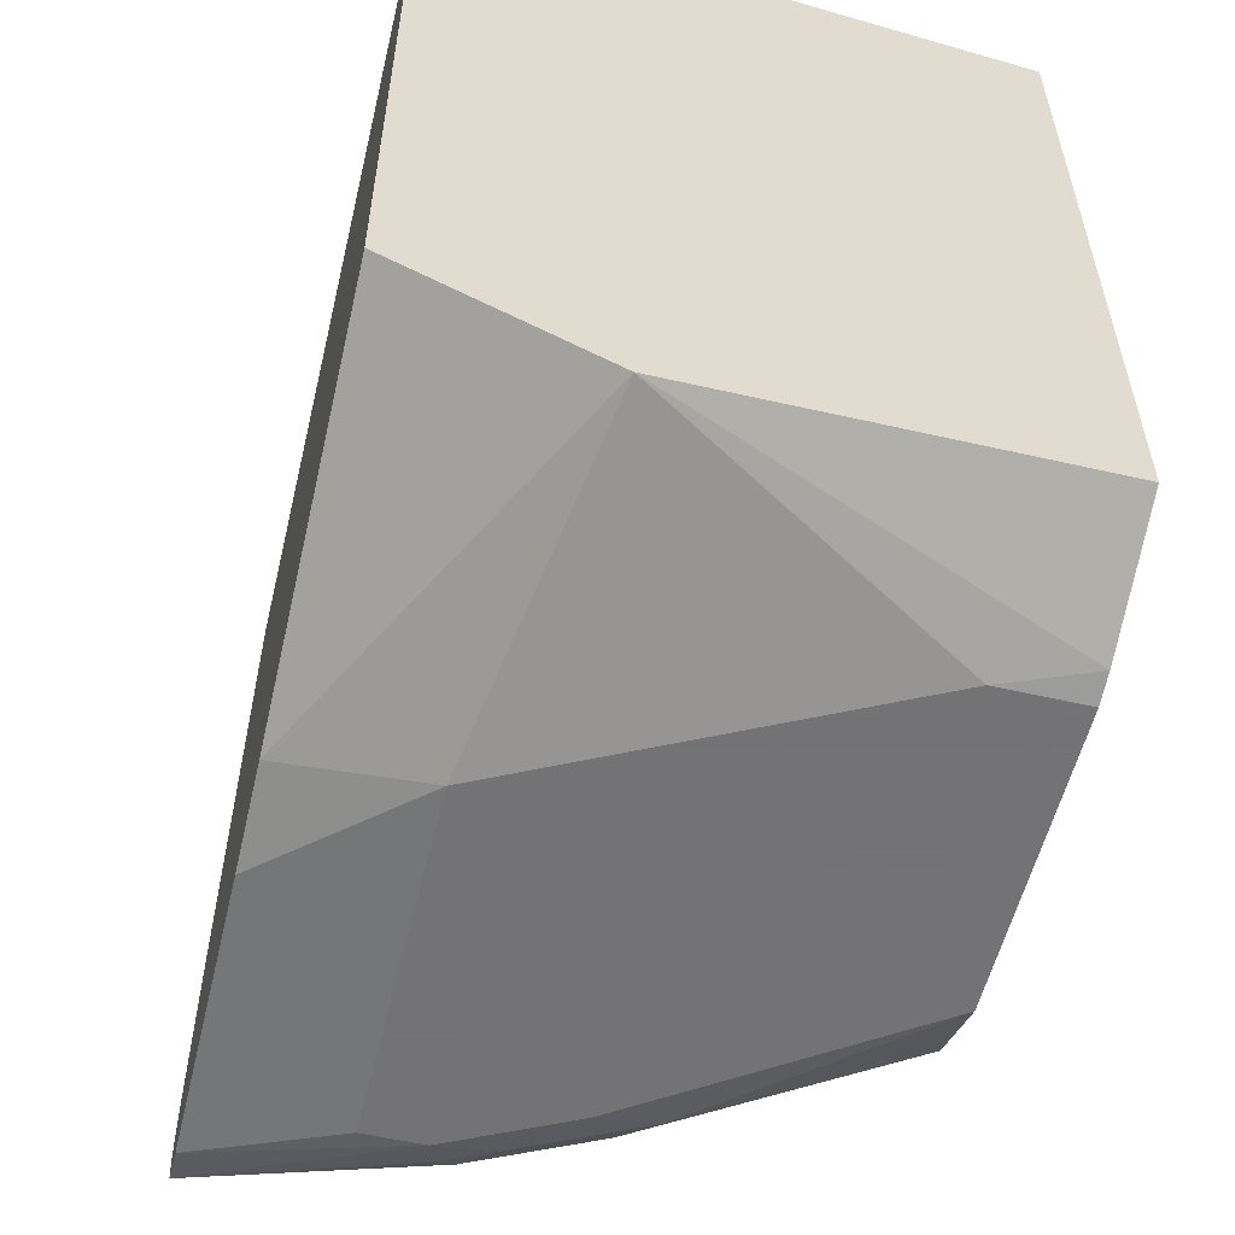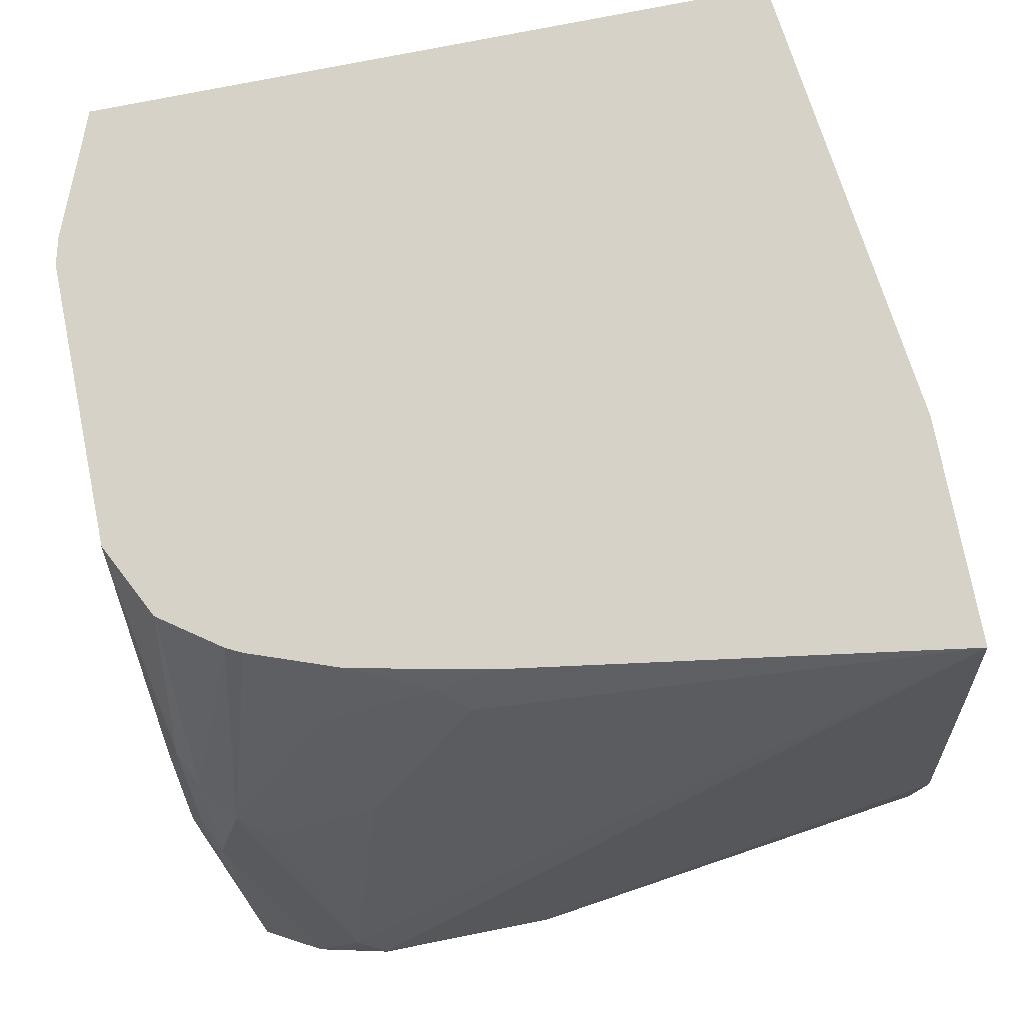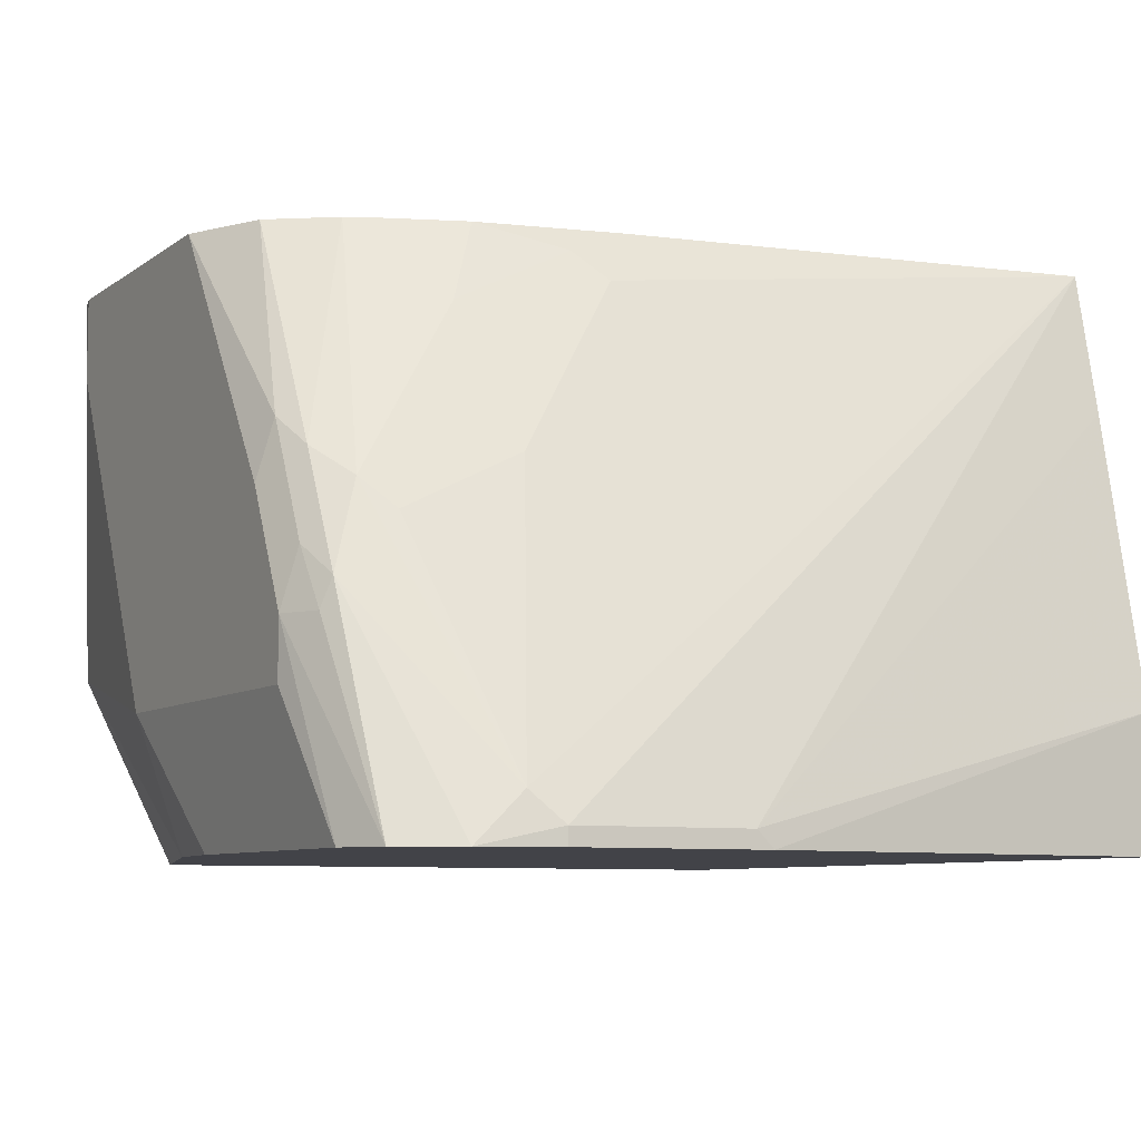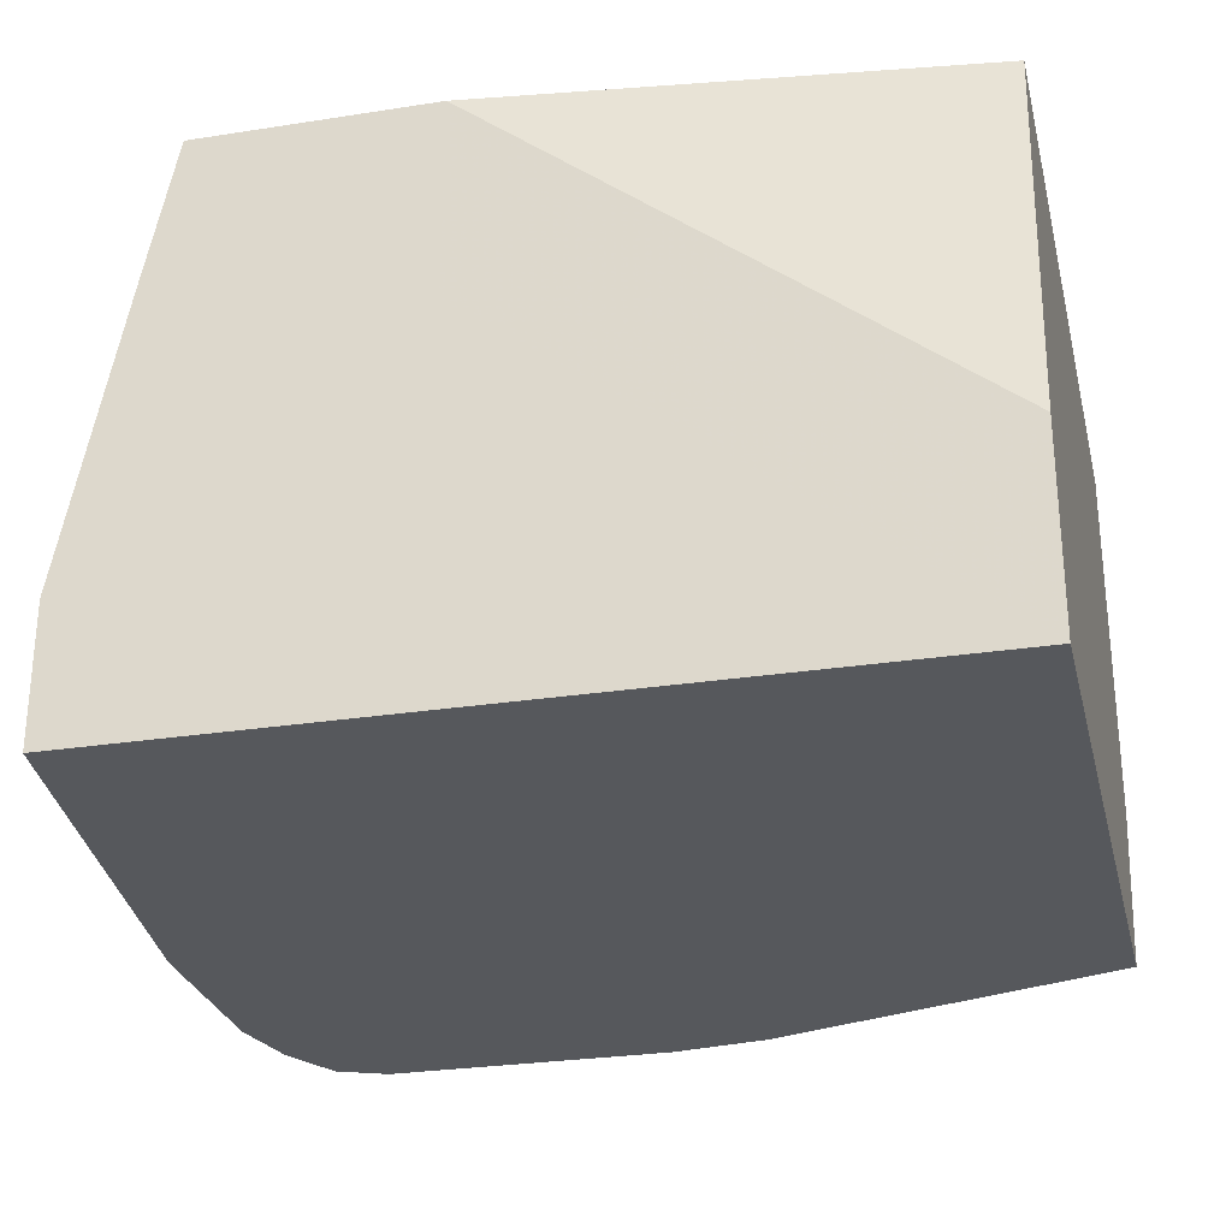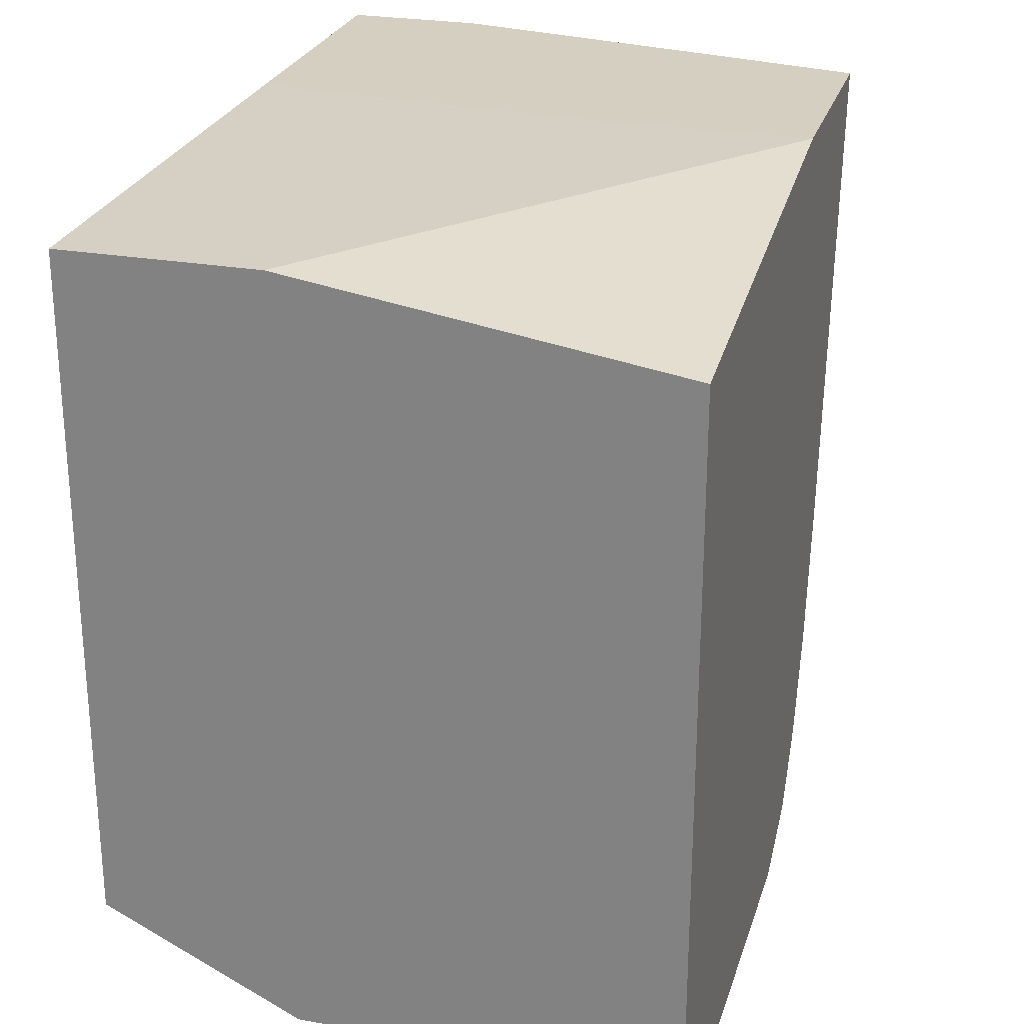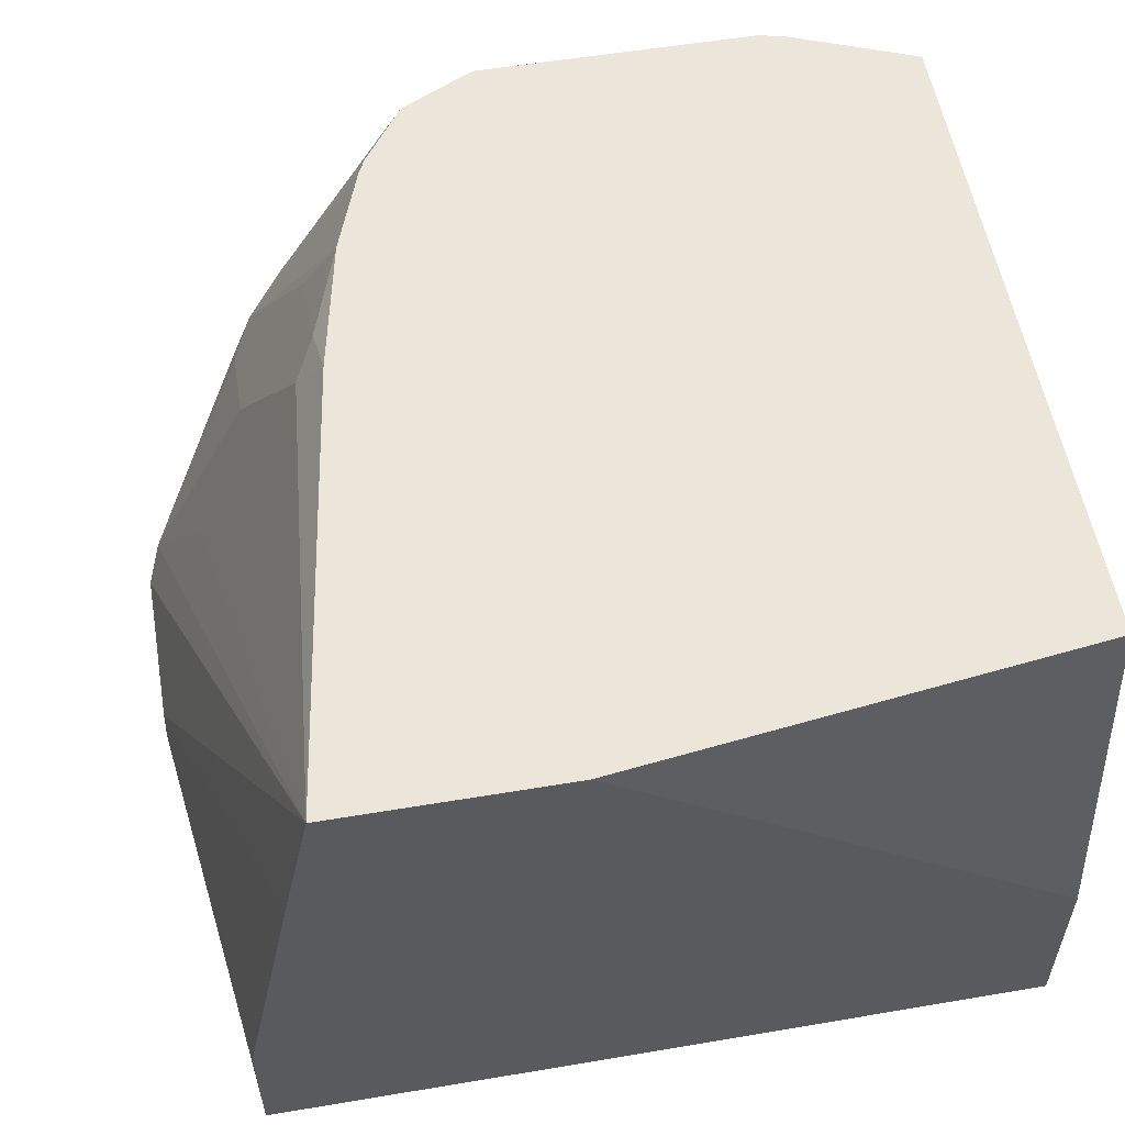
<metadata>
{"format":"obj","ext":"obj","renderer":"f3d","projection":"perspective","resolution":1024,"background":"white","views":[{"elev":-56.0,"azim":-103.5,"up":"+Y"},{"elev":77.3,"azim":78.8,"up":"+Z"},{"elev":-7.6,"azim":61.5,"up":"+Z"},{"elev":-27.8,"azim":-166.6,"up":"+Z"},{"elev":25.9,"azim":-74.3,"up":"+Y"},{"elev":55.3,"azim":170.0,"up":"+Z"}]}
</metadata>
<code>
v 0.1008 -0.4031 -0.2536
v 0.09117 -0.4007 -0.2536
v 0.1008 -0.4031 -0.2822
v 0.2015 -0.4031 -0.2536
v 0.04749 -0.3829 -0.2536
v 0.04749 -0.3829 -0.3829
v 0.1411 -0.4031 -0.3627
v 0.262 -0.4031 -0.3426
v 0.2645 -0.398 -0.3225
v 0.2284 -0.3896 -0.2536
v 0.04749 -0.1411 -0.2536
v 0.04749 -0.3762 -0.3963
v 0.1734 -0.3909 -0.4493
v 0.1612 -0.4031 -0.403
v 0.2821 -0.4031 -0.3829
v 0.2847 -0.398 -0.3627
v 0.2872 -0.393 -0.3527
v 0.2771 -0.393 -0.3325
v 0.2434 -0.3684 -0.2536
v 0.04749 -0.1209 -0.3829
v 0.2118 -0.1206 -0.2536
v 0.04749 -0.3538 -0.4411
v 0.2074 -0.3959 -0.4493
v 0.04749 -0.3497 -0.4493
v 0.2821 -0.4031 -0.403
v 0.3082 -0.3959 -0.4493
v 0.3254 -0.3888 -0.4493
v 0.2956 -0.3963 -0.3829
v 0.2972 -0.393 -0.3728
v 0.2897 -0.3829 -0.3426
v 0.2462 -0.3627 -0.2536
v 0.04749 -0.1209 -0.4493
v 0.2118 -0.1206 -0.3225
v 0.2924 -0.1206 -0.2536
v 0.3365 -0.3686 -0.4493
v 0.3375 -0.3527 -0.4333
v 0.2695 -0.3426 -0.2822
v 0.2578 -0.3308 -0.2536
v 0.2972 -0.3728 -0.3527
v 0.2224 -0.1206 -0.4493
v 0.2678 -0.2821 -0.2536
v 0.2771 -0.2922 -0.2721
v 0.3174 -0.3124 -0.3728
v 0.3426 -0.3426 -0.4434
v 0.3426 -0.2821 -0.4434
v 0.3024 -0.1206 -0.3023
v 0.3426 -0.3426 -0.4493
v 0.2972 -0.3325 -0.3325
v 0.2695 -0.3023 -0.262
v 0.3224 -0.1206 -0.4493
v 0.3426 -0.2762 -0.4493
v 0.3224 -0.1206 -0.403
f 29 36 30
f 29 35 36
f 20 33 32
f 27 29 28
f 27 35 29
f 21 40 33
f 21 50 40
f 21 52 50
f 21 46 52
f 21 34 46
f 17 30 18
f 19 30 31
f 18 30 19
f 17 29 30
f 16 29 17
f 16 28 29
f 15 28 16
f 15 27 28
f 15 26 27
f 30 37 38
f 15 25 26
f 20 21 33
f 30 38 31
f 36 48 39
f 30 39 37
f 14 26 25
f 50 52 51
f 45 52 46
f 44 51 45
f 44 47 51
f 42 49 48
f 41 49 42
f 39 48 49
f 38 49 41
f 37 49 38
f 30 36 39
f 37 39 49
f 36 43 42
f 35 44 36
f 35 47 44
f 34 45 46
f 34 44 45
f 34 36 44
f 34 43 36
f 34 42 43
f 34 41 42
f 32 33 40
f 36 42 48
f 14 23 26
f 45 51 52
f 13 27 26
f 4 9 10
f 4 8 9
f 3 6 7
f 2 6 3
f 2 5 6
f 1 5 2
f 1 11 5
f 1 21 11
f 1 34 21
f 1 41 34
f 5 11 20
f 1 38 41
f 1 19 31
f 1 10 19
f 1 4 10
f 1 15 8
f 1 25 15
f 1 14 25
f 1 7 14
f 1 3 7
f 1 2 3
f 13 26 23
f 1 31 38
f 5 20 32
f 1 8 4
f 5 24 22
f 5 32 24
f 13 35 27
f 13 47 35
f 13 51 47
f 13 40 50
f 13 32 40
f 13 24 32
f 13 22 24
f 13 23 14
f 12 22 13
f 11 21 20
f 13 50 51
f 9 18 10
f 9 17 18
f 9 16 17
f 8 16 9
f 8 15 16
f 6 14 7
f 5 22 12
f 6 13 14
f 6 12 13
f 5 12 6
f 10 18 19

</code>
